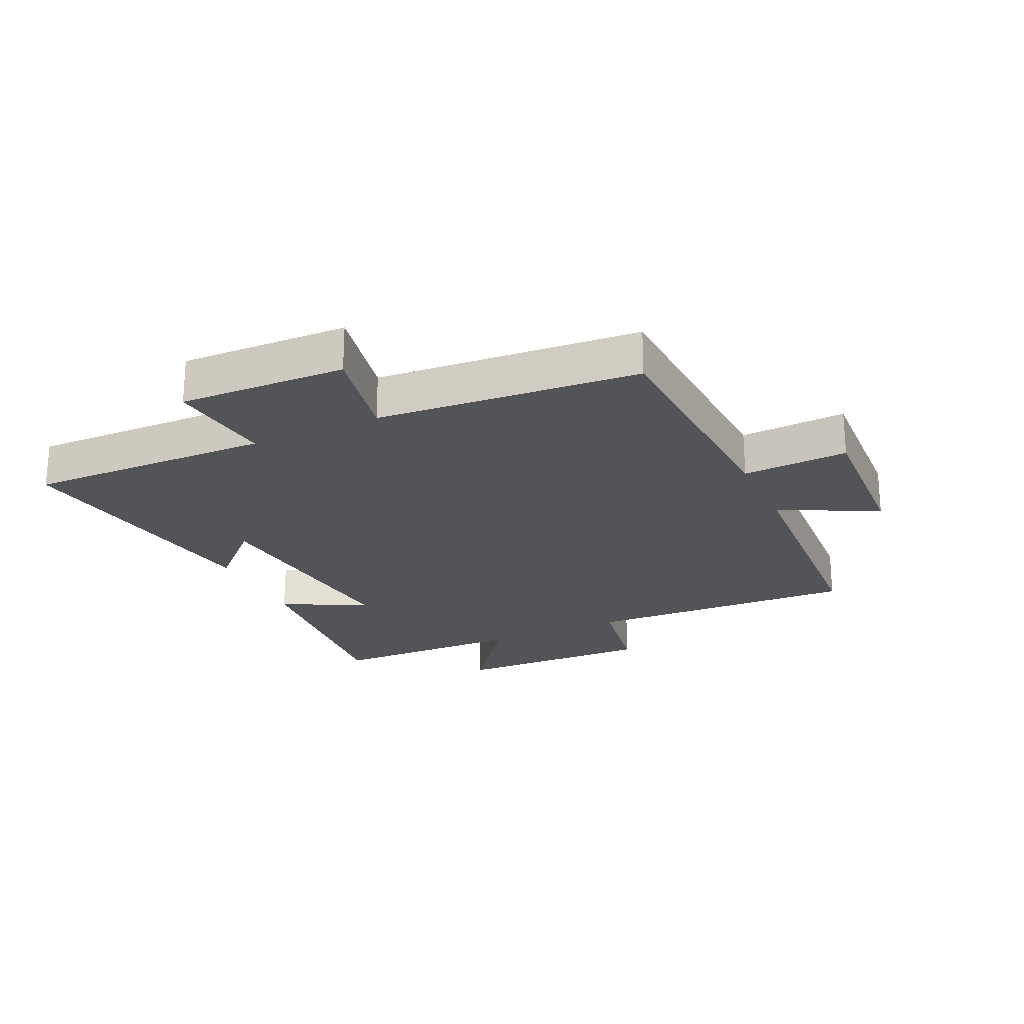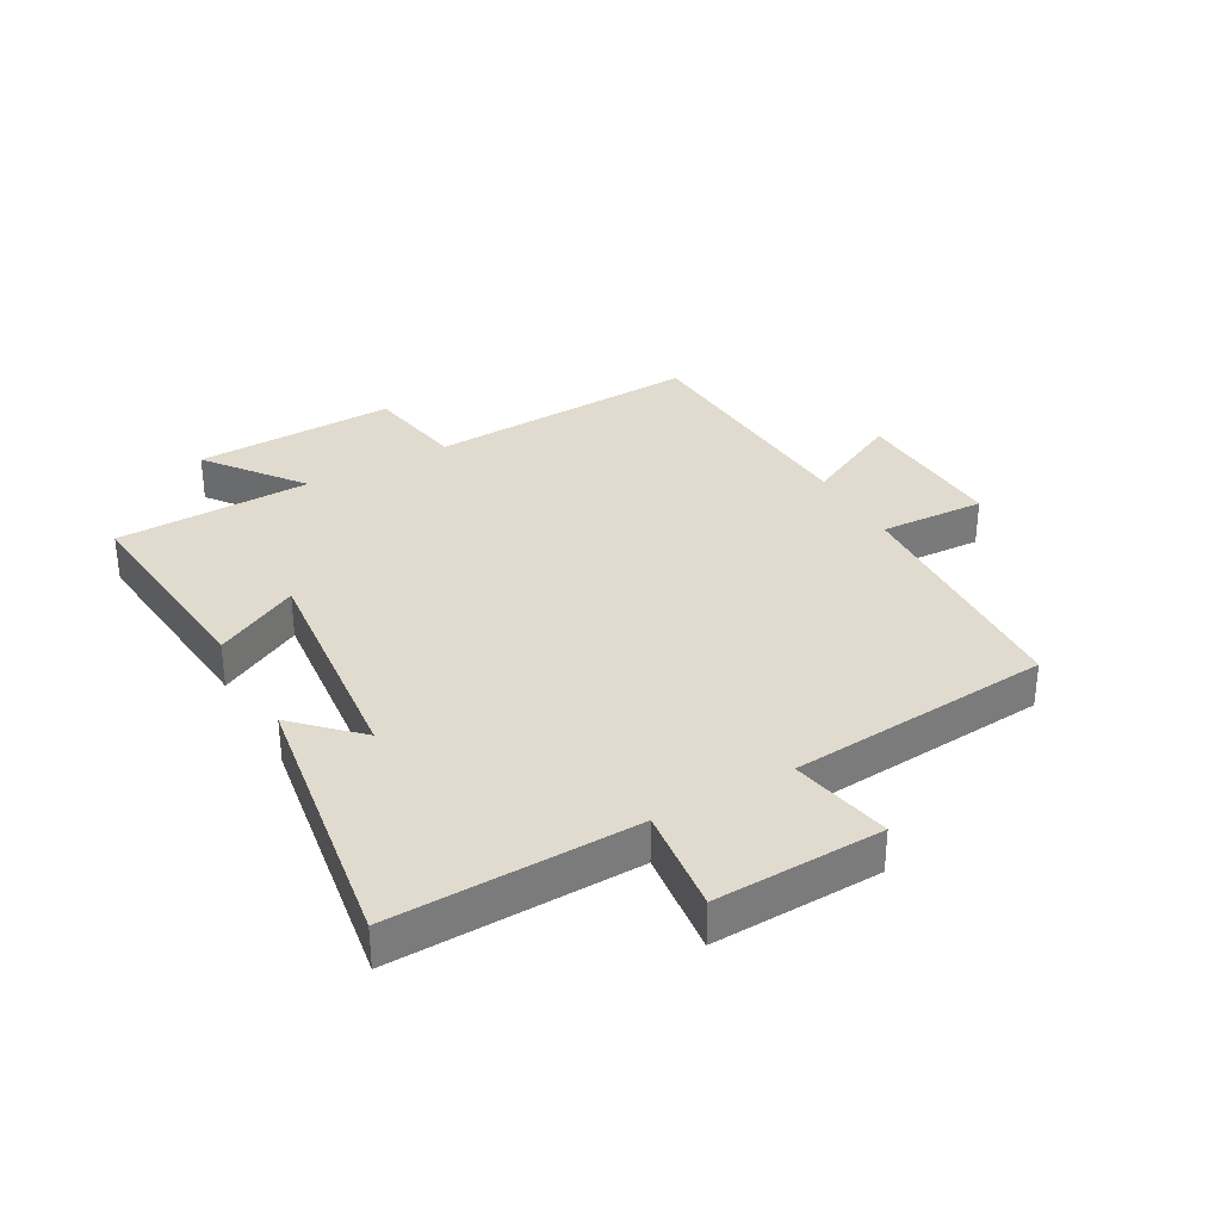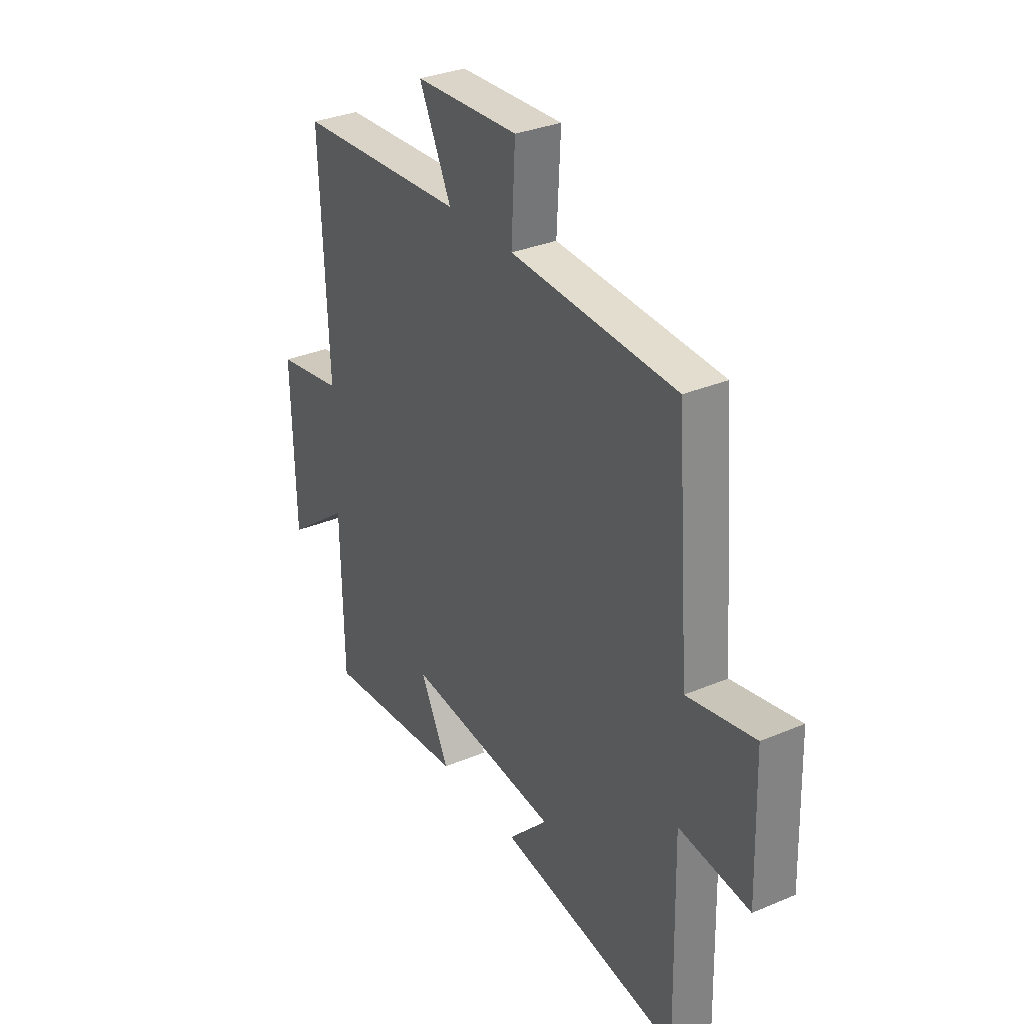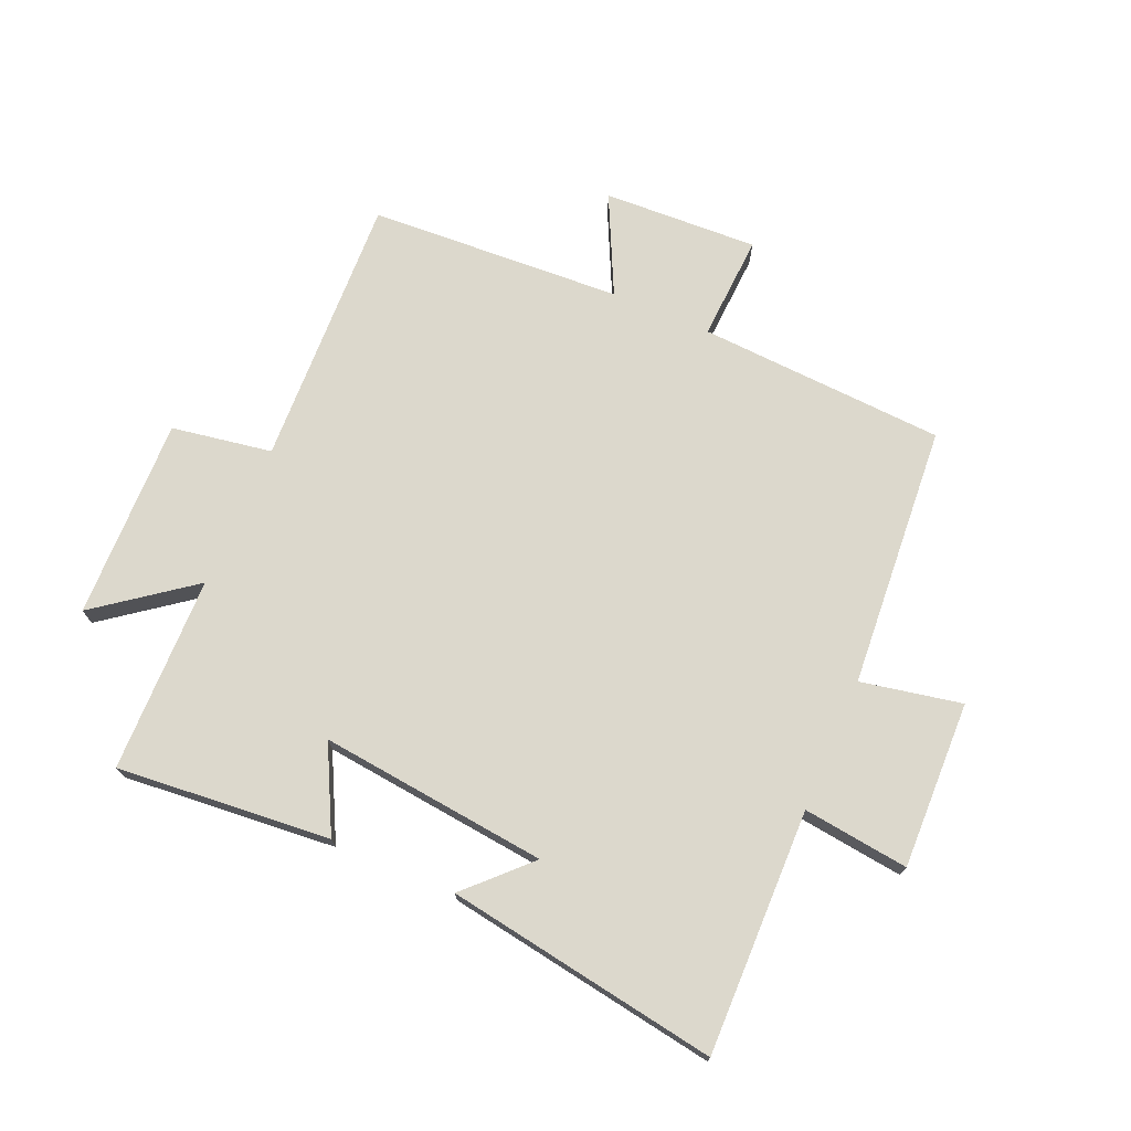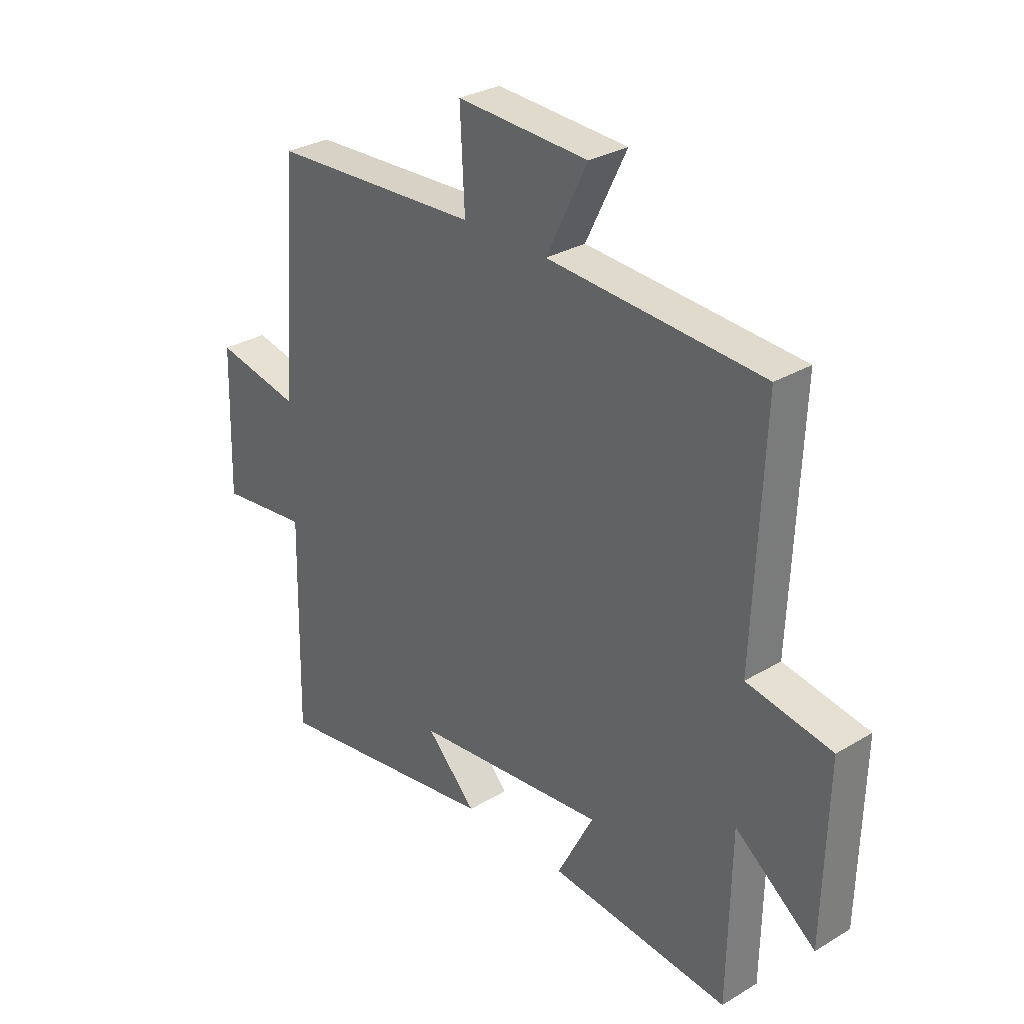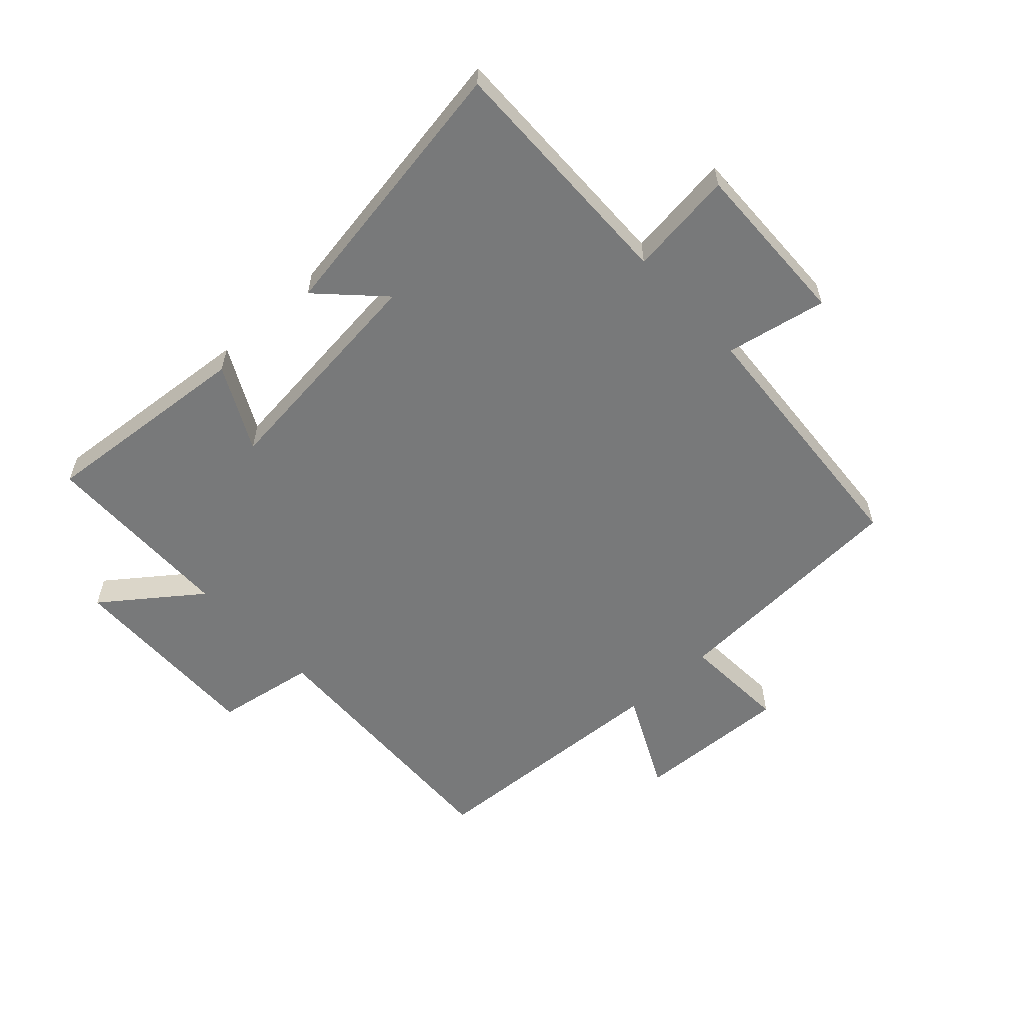
<metadata>
{"format":"obj","ext":"obj","renderer":"f3d","projection":"perspective","resolution":1024,"background":"white","views":[{"elev":-23.3,"azim":-65.2,"up":"+Y"},{"elev":33.4,"azim":-119.6,"up":"+Y"},{"elev":32.0,"azim":-120.7,"up":"+Z"},{"elev":72.7,"azim":-156.5,"up":"+Y"},{"elev":30.1,"azim":49.0,"up":"+Z"},{"elev":-57.7,"azim":-137.2,"up":"+Y"}]}
</metadata>
<code>
v -0.467 0.07 0.479
v -0.062 0.07 0.5
v -0.071 0.07 0.673
v 0.183 0.07 0.661
v 0.104 0.07 0.5
v 0.519 0.07 0.476
v 0.5 0.07 0.029
v 0.664 0.07 0.001
v 0.656 0.07 -0.329
v 0.5 0.07 -0.211
v 0.494 0.07 -0.532
v 0.144 0.07 -0.5
v 0.215 0.07 -0.362
v -0.159 0.07 -0.402
v -0.062 0.07 -0.5
v -0.508 0.07 -0.571
v -0.5 0.07 -0.171
v -0.673 0.07 -0.192
v -0.665 0.07 0.082
v -0.5 0.07 0.049
v -0.467 0 0.479
v -0.062 0 0.5
v -0.071 0 0.673
v 0.183 0 0.661
v 0.104 0 0.5
v 0.519 0 0.476
v 0.5 0 0.029
v 0.664 0 0.001
v 0.656 0 -0.329
v 0.5 0 -0.211
v 0.494 0 -0.532
v 0.144 0 -0.5
v 0.215 0 -0.362
v -0.159 0 -0.402
v -0.062 0 -0.5
v -0.508 0 -0.571
v -0.5 0 -0.171
v -0.673 0 -0.192
v -0.665 0 0.082
v -0.5 0 0.049
f 17 18 19 20
f 17 20 1 2
f 14 15 16 17
f 13 14 17 2
f 10 11 12 13
f 10 13 2 3
f 7 8 9 10
f 7 10 3
f 5 6 7
f 5 7 3
f 3 4 5
f 40 39 38 37
f 22 21 40 37
f 37 36 35 34
f 22 37 34 33
f 33 32 31 30
f 23 22 33 30
f 30 29 28 27
f 23 30 27
f 27 26 25
f 23 27 25
f 25 24 23
f 1 21 22 2
f 2 22 23 3
f 3 23 24 4
f 4 24 25 5
f 5 25 26 6
f 6 26 27 7
f 7 27 28 8
f 8 28 29 9
f 9 29 30 10
f 10 30 31 11
f 11 31 32 12
f 12 32 33 13
f 13 33 34 14
f 14 34 35 15
f 15 35 36 16
f 16 36 37 17
f 17 37 38 18
f 18 38 39 19
f 19 39 40 20
f 20 40 21 1

</code>
